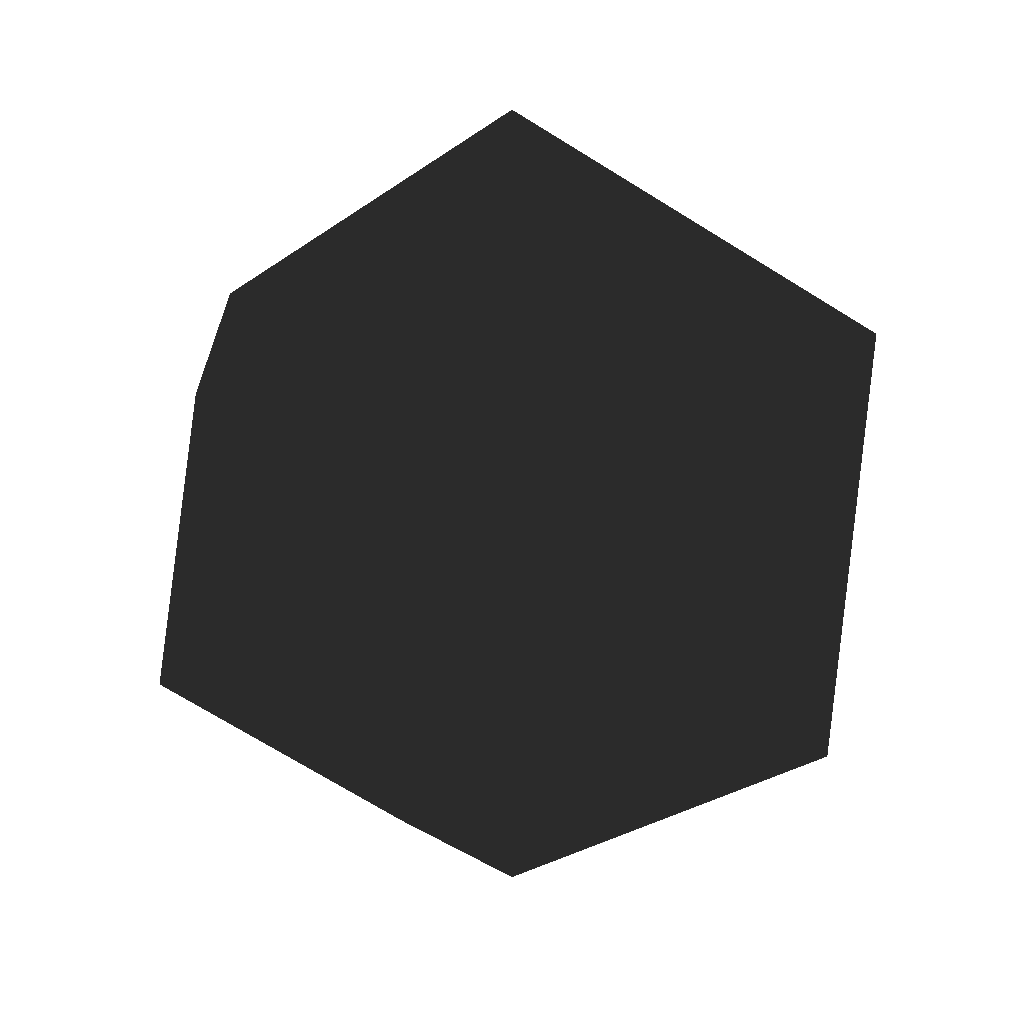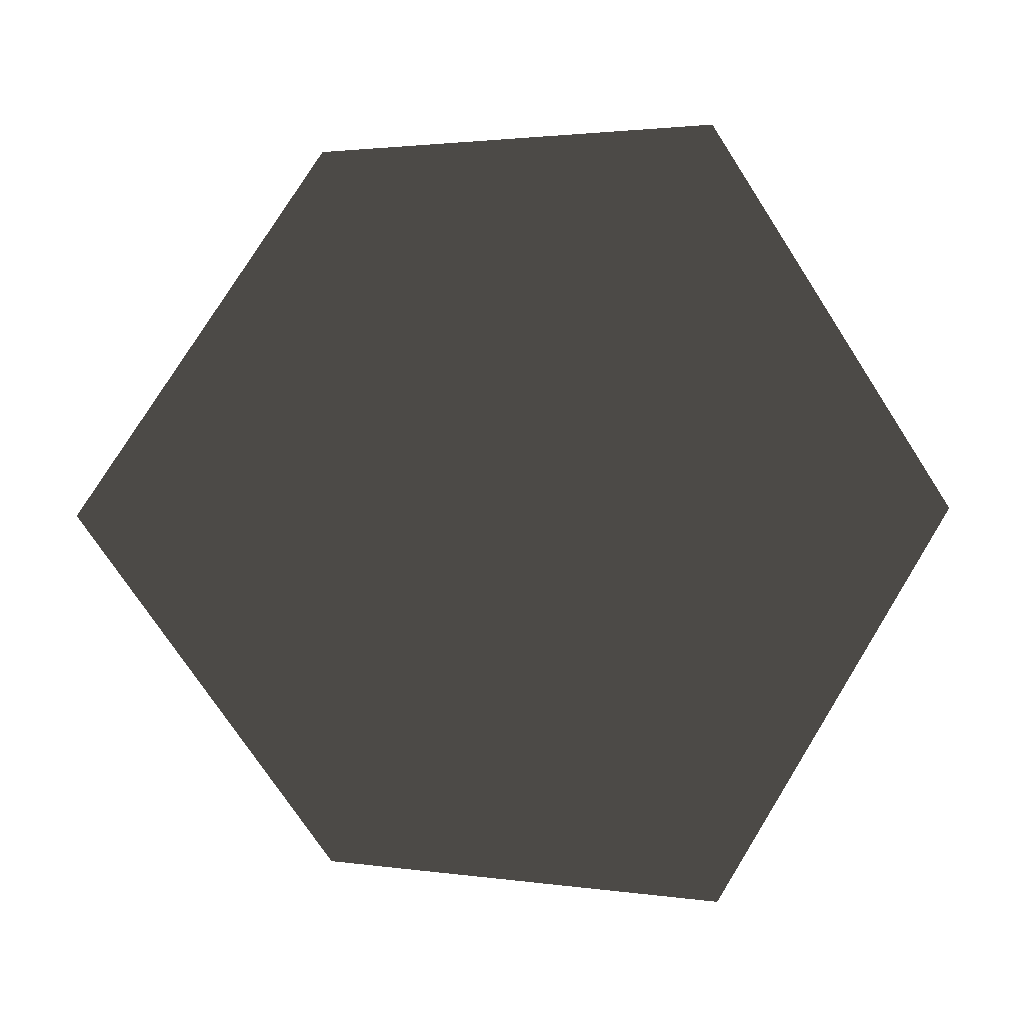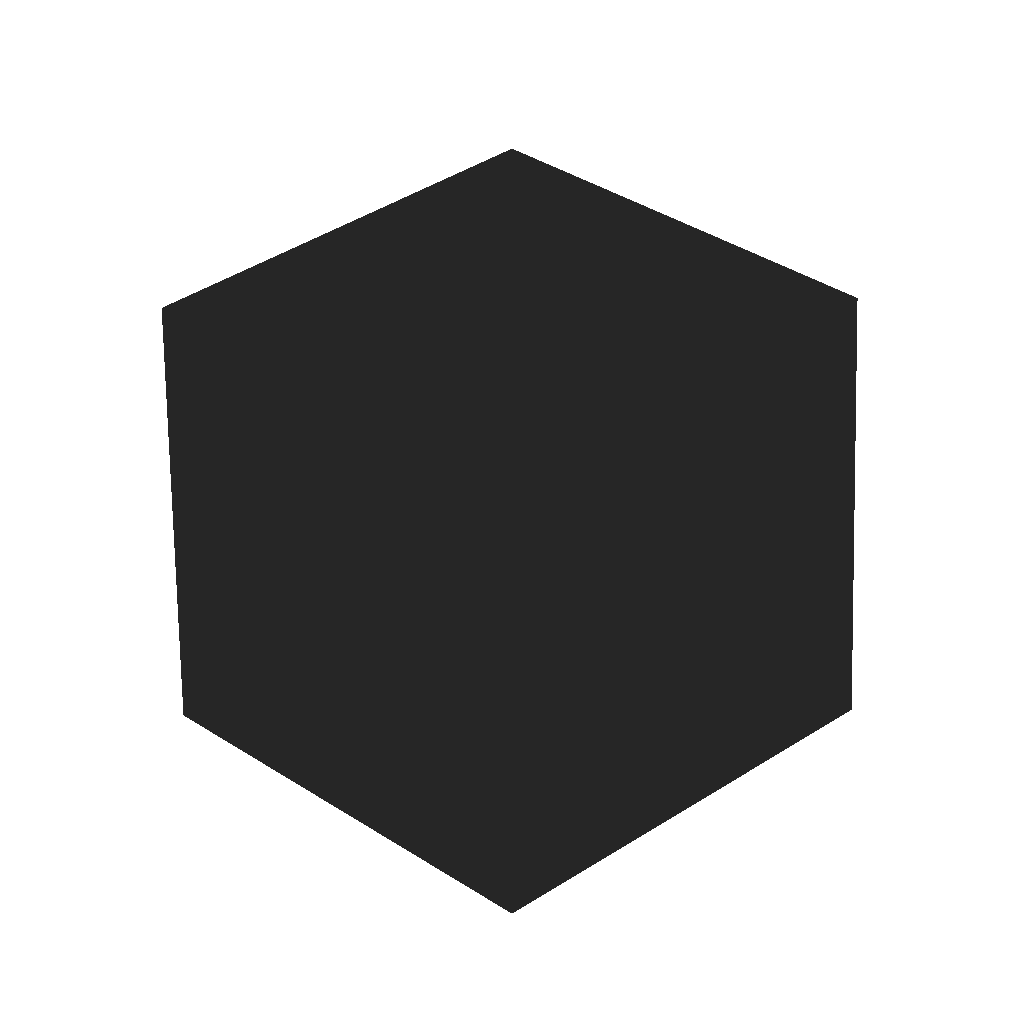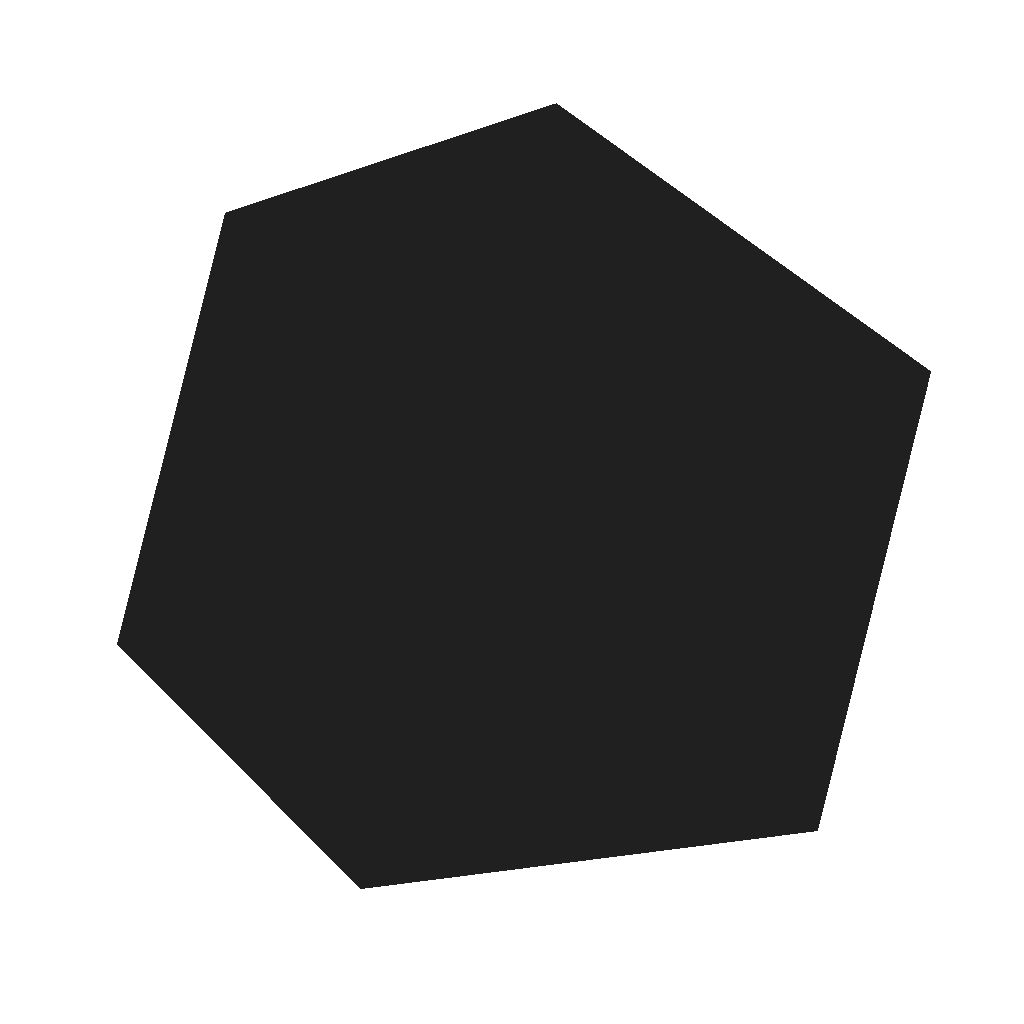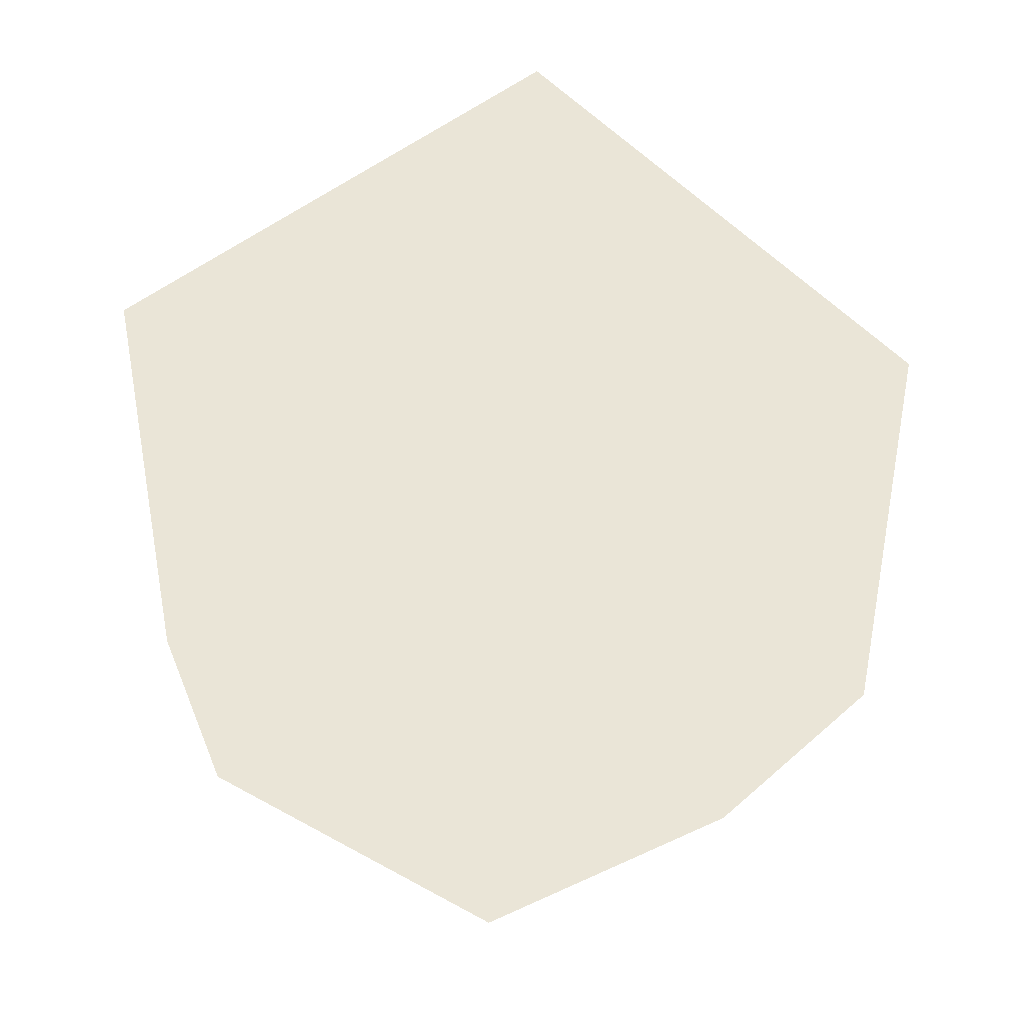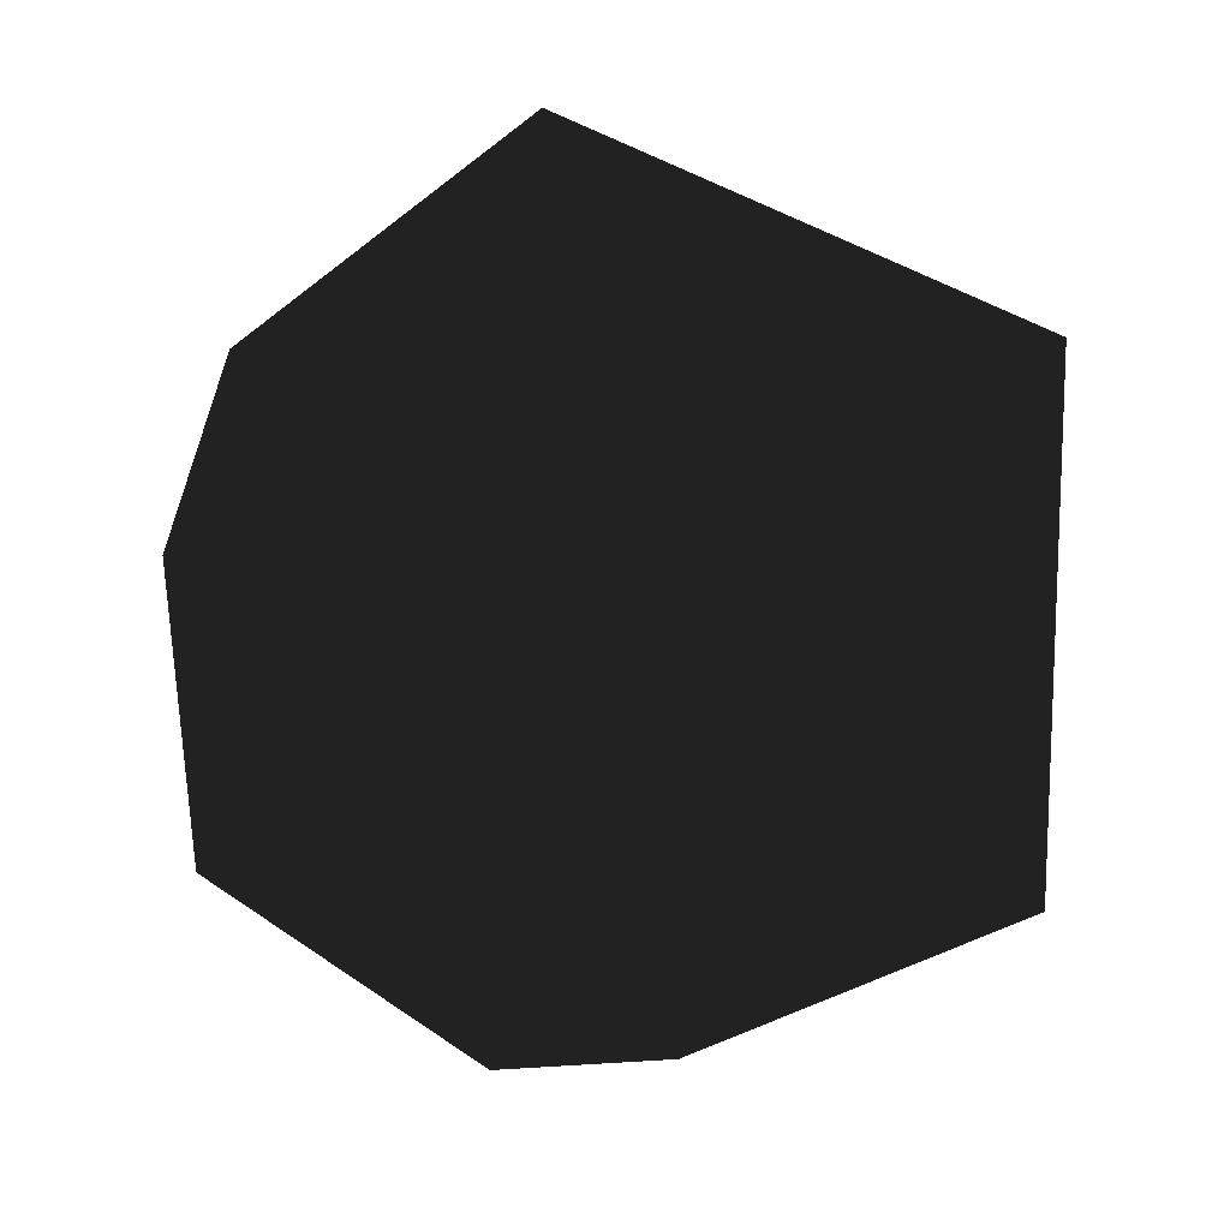
<metadata>
{"format":"obj","ext":"obj","renderer":"f3d","projection":"perspective","resolution":1024,"background":"white","views":[{"elev":17.3,"azim":33.9,"up":"+Z"},{"elev":-33.5,"azim":-152.5,"up":"+Y"},{"elev":-17.9,"azim":-15.9,"up":"+Z"},{"elev":-59.8,"azim":111.2,"up":"+Y"},{"elev":44.1,"azim":154.3,"up":"+Y"},{"elev":-65.7,"azim":124.0,"up":"+Y"}]}
</metadata>
<code>
g icosahedron
v 0 0 -1.257
v 0.3475 -1.07 -0.5623
v -0.9099 -0.6611 -0.5623
v -0.9099 0.6611 -0.5623
v 1.125 0 -0.5623
v 0.3475 1.07 -0.5623
v -1.125 0 0.5623
v -0.3475 -1.07 0.5623
v 0.9099 -0.6611 0.5623
v 0.9099 0.6611 0.5623
v -0.3475 1.07 0.5623
v 0 0 1.257
f 1 2 3
f 3 4 1
f 1 5 2
f 1 6 5
f 1 4 6
f 3 7 4
f 2 8 3
f 3 8 7
f 5 9 2
f 2 9 8
f 6 10 5
f 5 10 9
f 4 11 6
f 6 11 10
f 4 7 11
f 8 12 7
f 9 12 8
f 10 12 9
f 11 12 10
f 7 12 11

</code>
